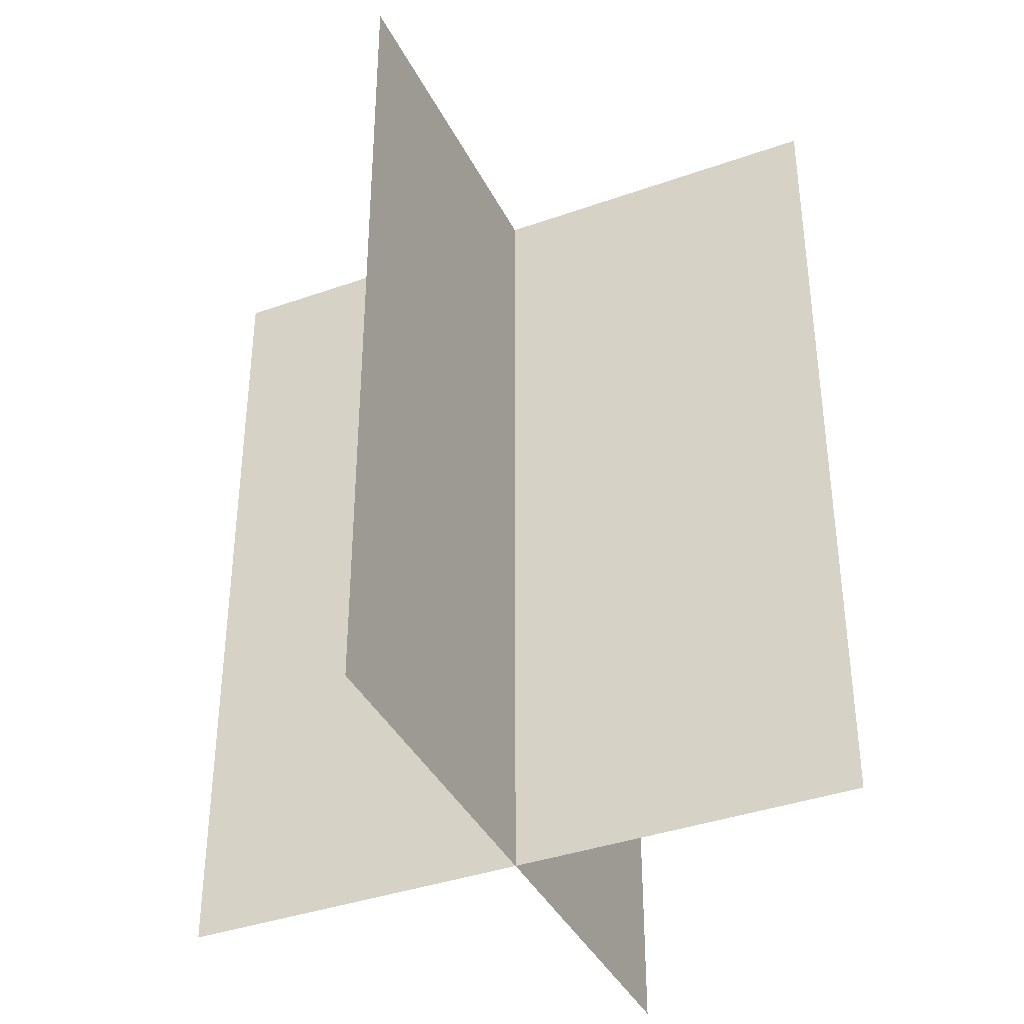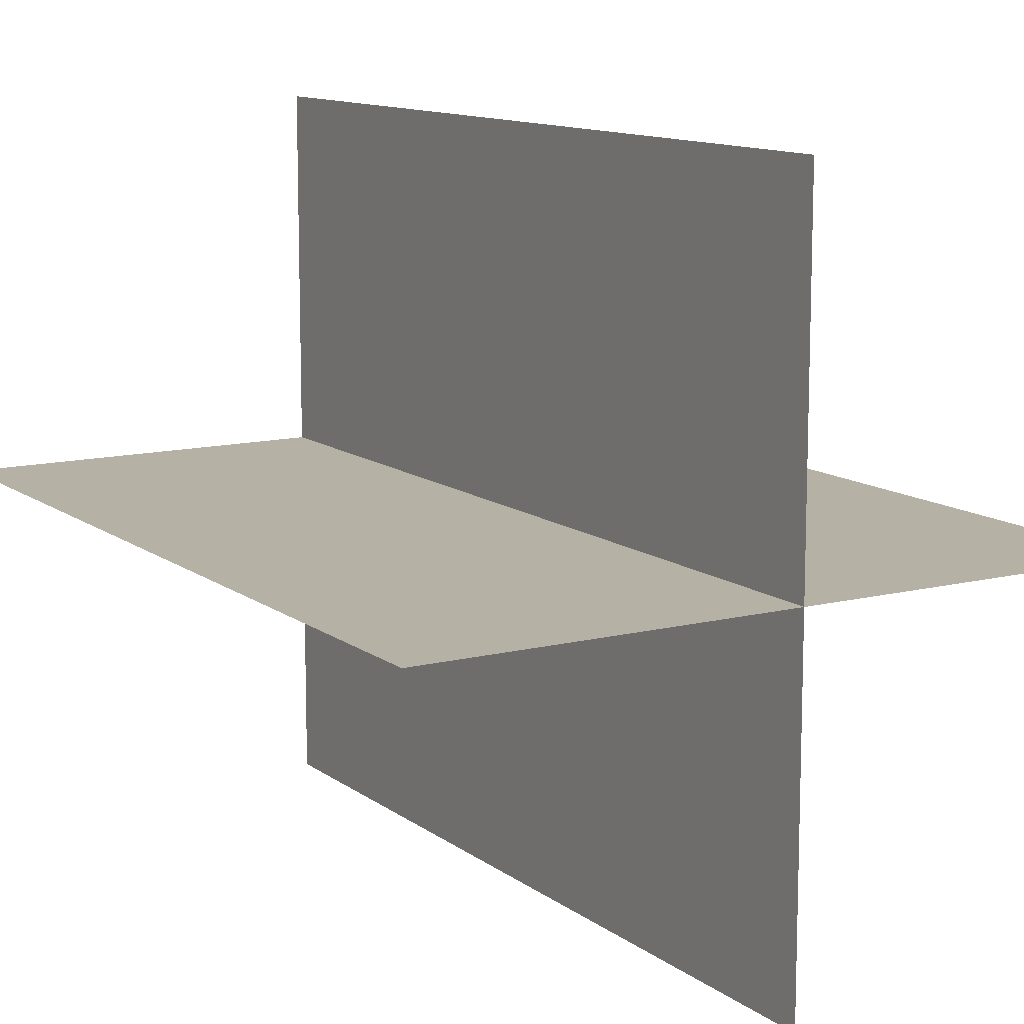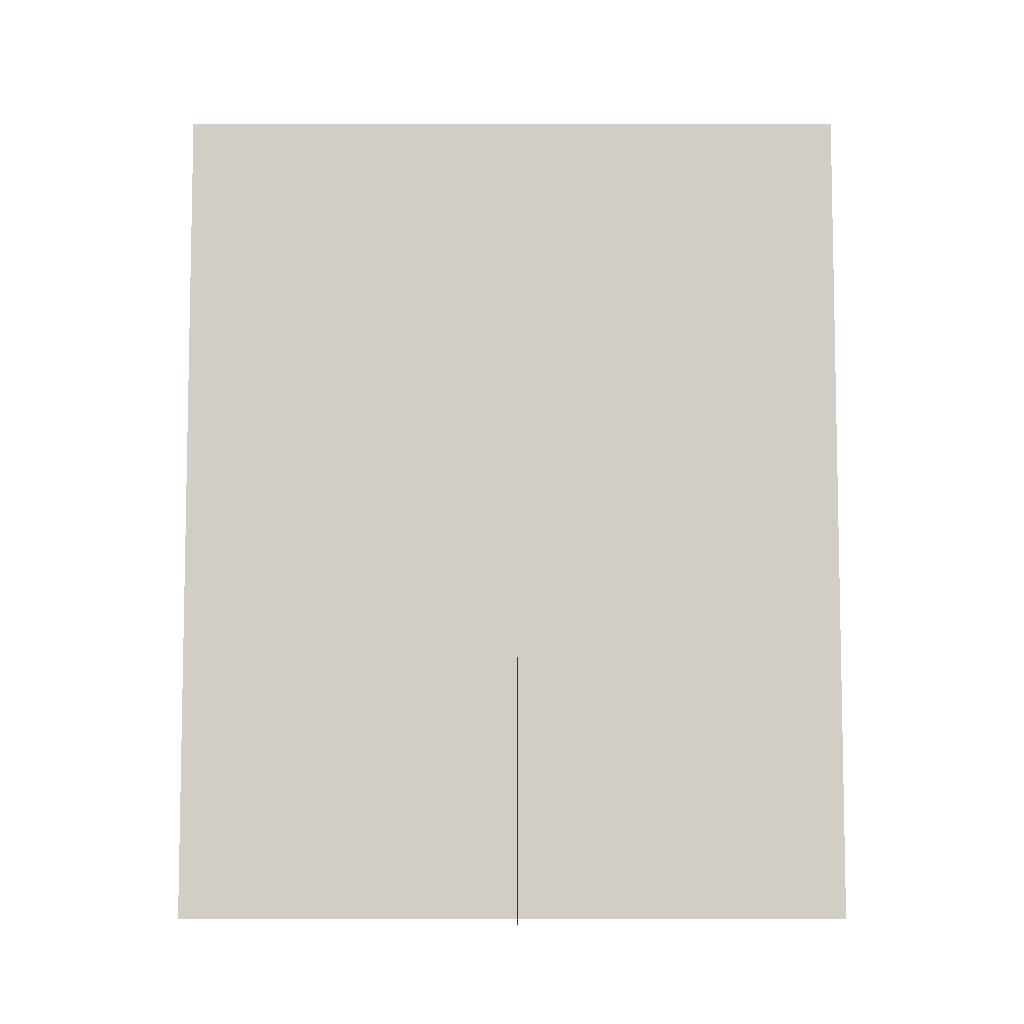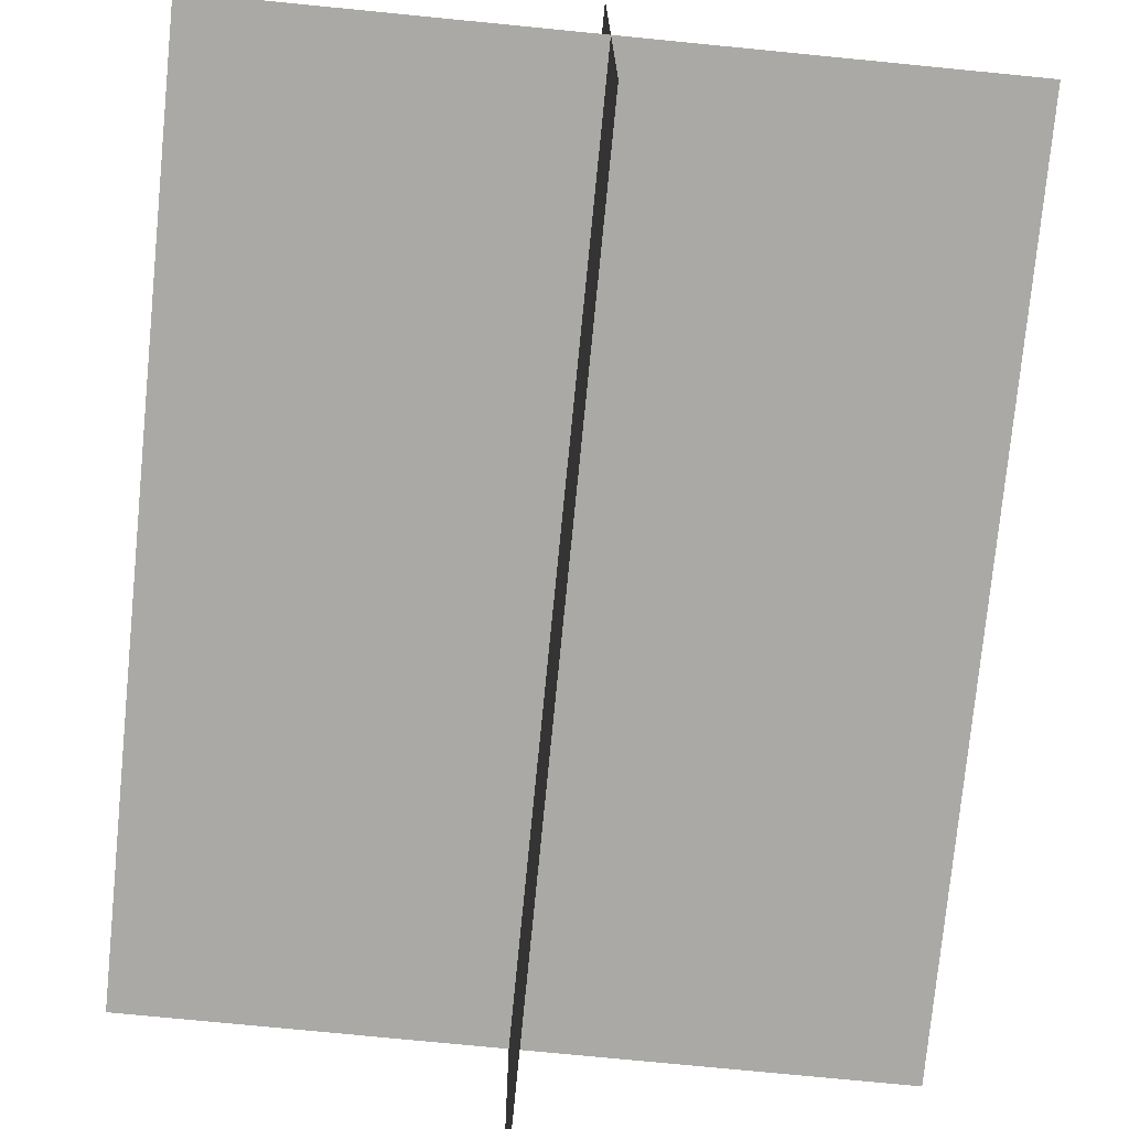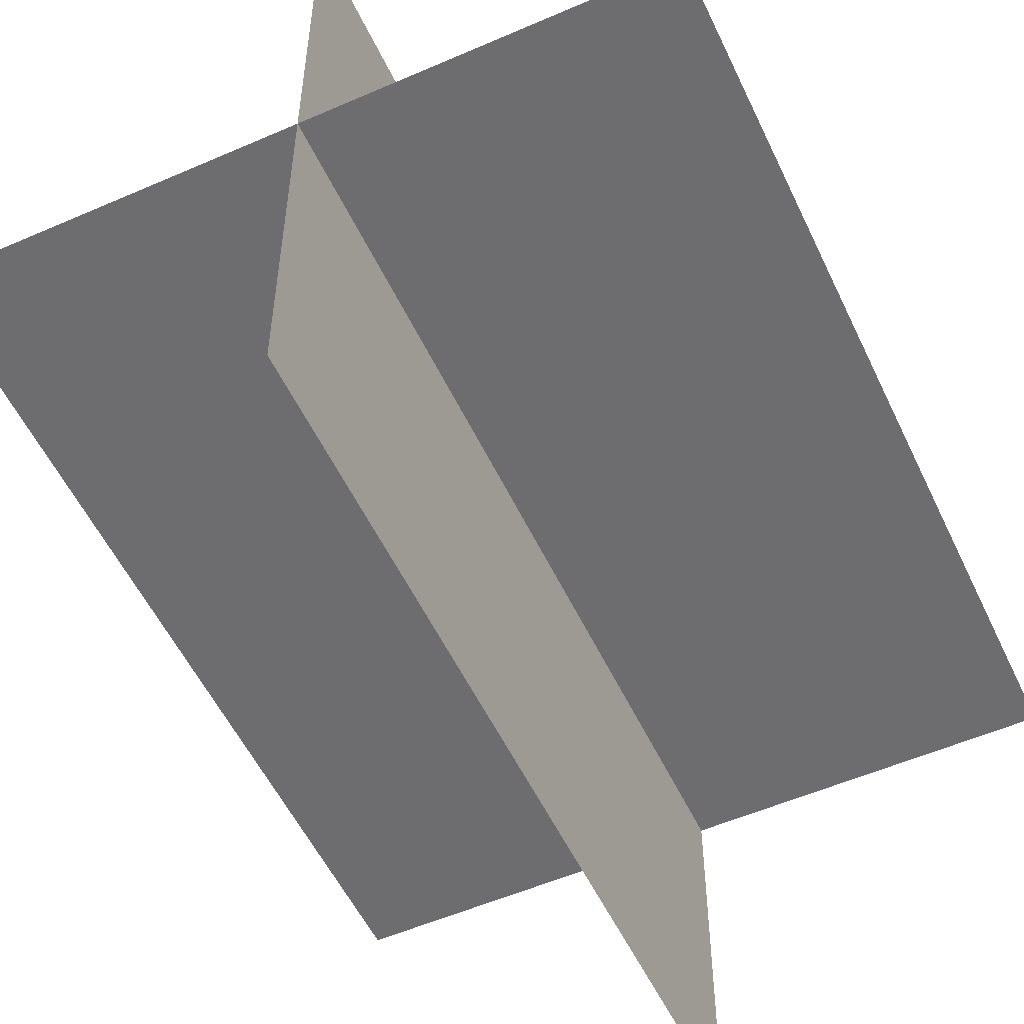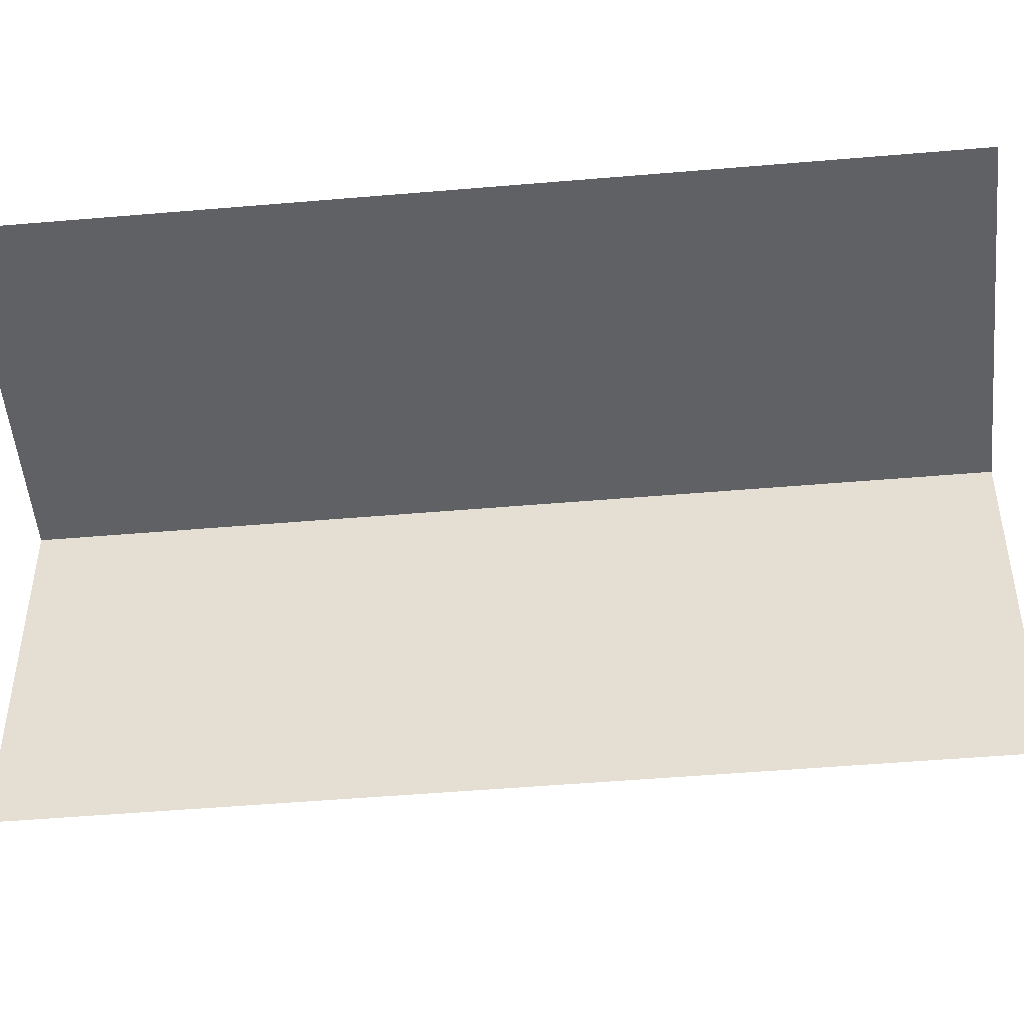
<metadata>
{"format":"obj","ext":"obj","renderer":"f3d","projection":"perspective","resolution":1024,"background":"white","views":[{"elev":-38.3,"azim":-65.8,"up":"+Y"},{"elev":11.8,"azim":-31.0,"up":"+Z"},{"elev":-8.0,"azim":0.1,"up":"+Y"},{"elev":-75.4,"azim":174.4,"up":"+Z"},{"elev":-54.1,"azim":24.9,"up":"+Z"},{"elev":-49.6,"azim":95.4,"up":"+Z"}]}
</metadata>
<code>
o tree_01_a_lod2.obj
v -154 -0 -0.9611
v -154 375 -0.9611
v 0.9611 1.1e-05 151
v 0.9611 -1.2e-05 -154
v 0.9611 375 151
v 0.9611 375 -154
v 151 -0 -0.9611
v 151 375 -0.9611
f 4 6 3
f 6 5 3
f 1 2 7
f 2 8 7

</code>
